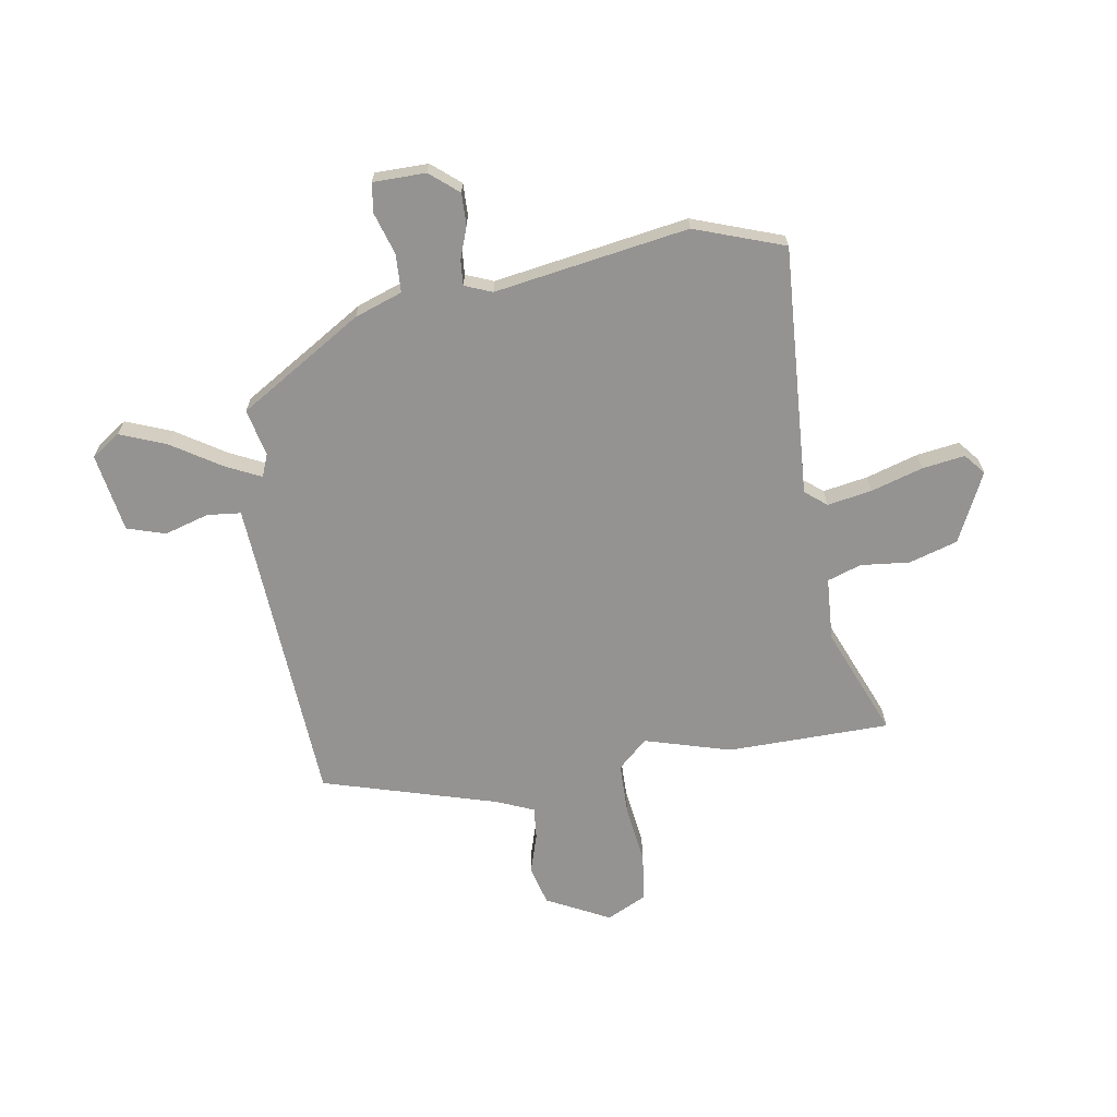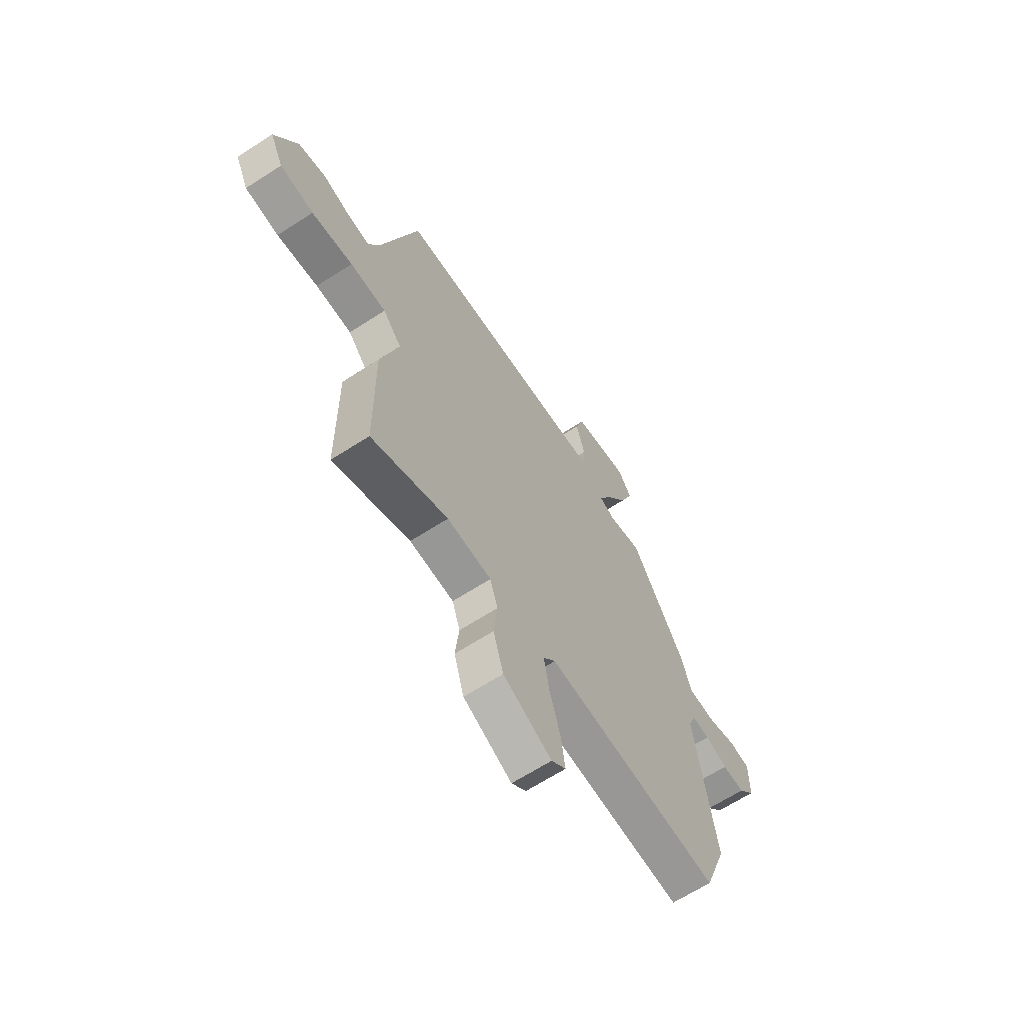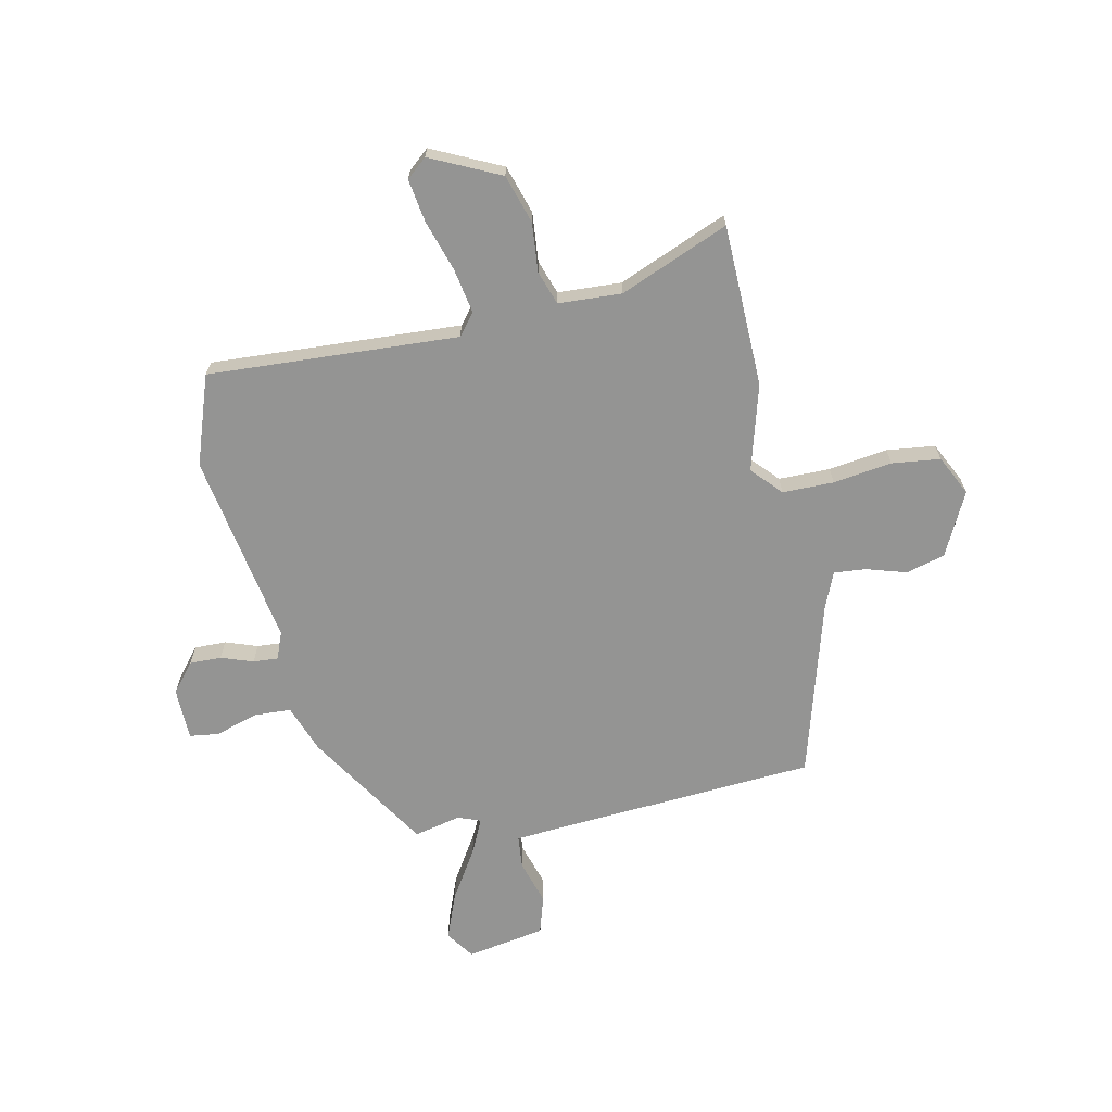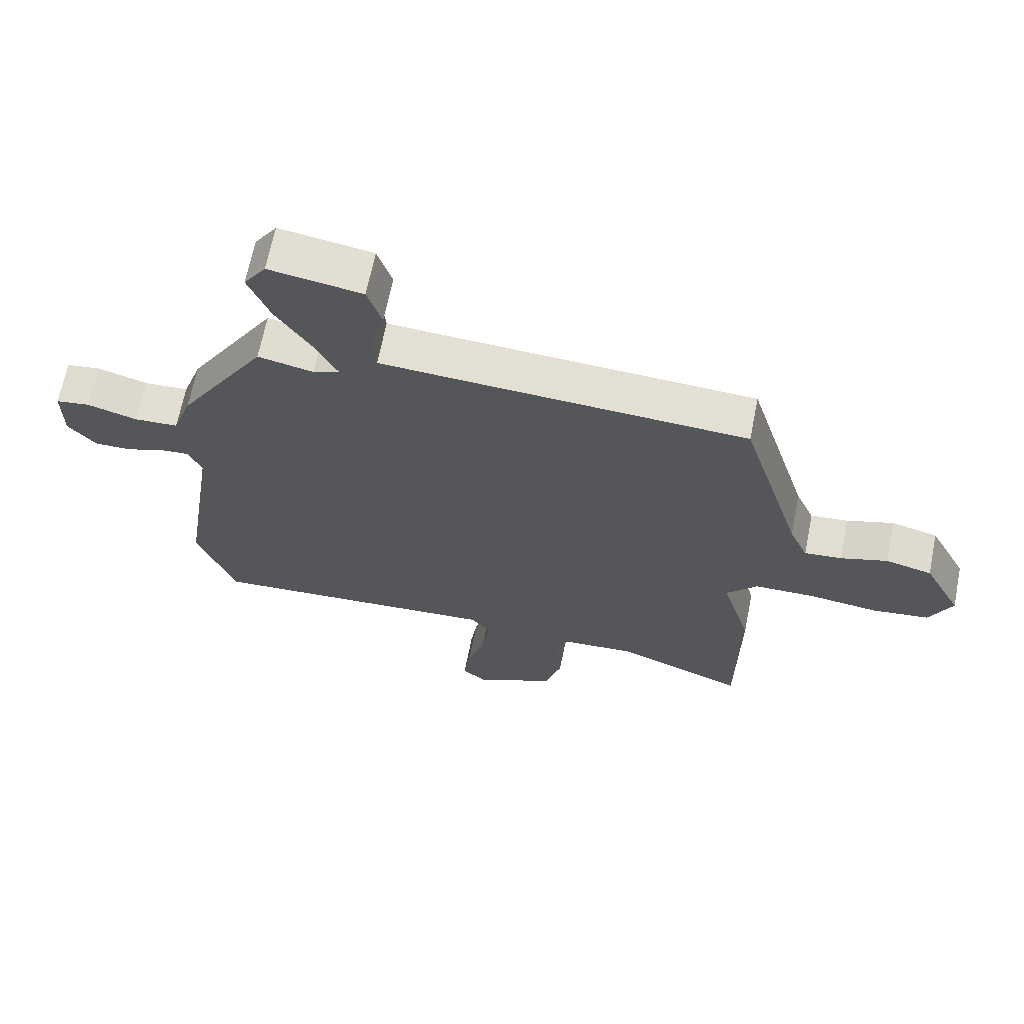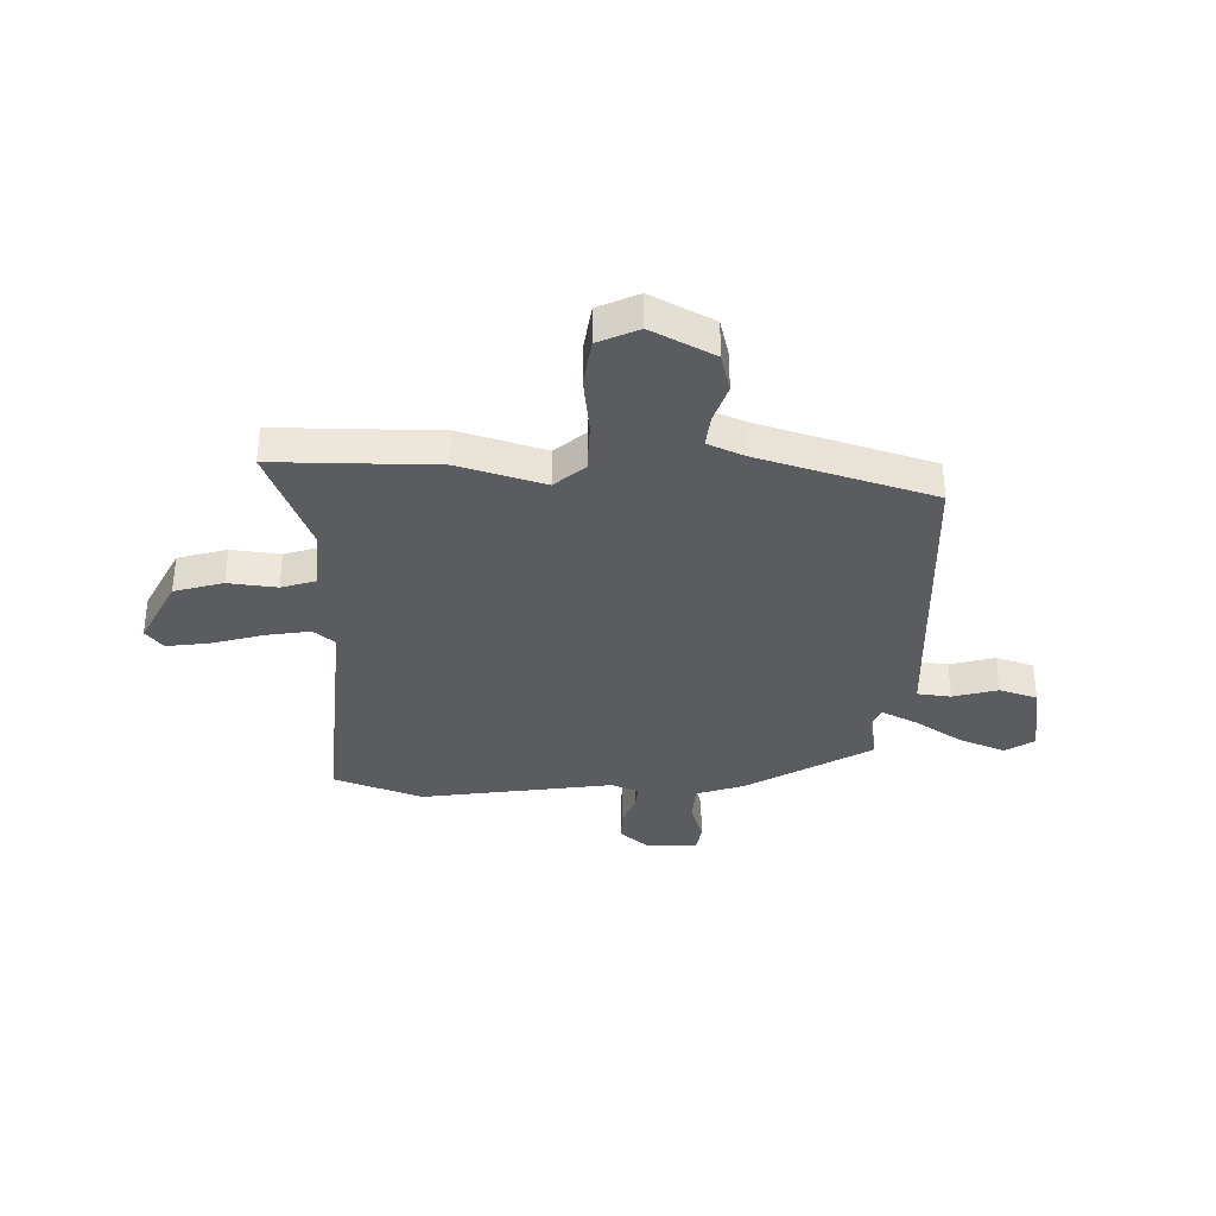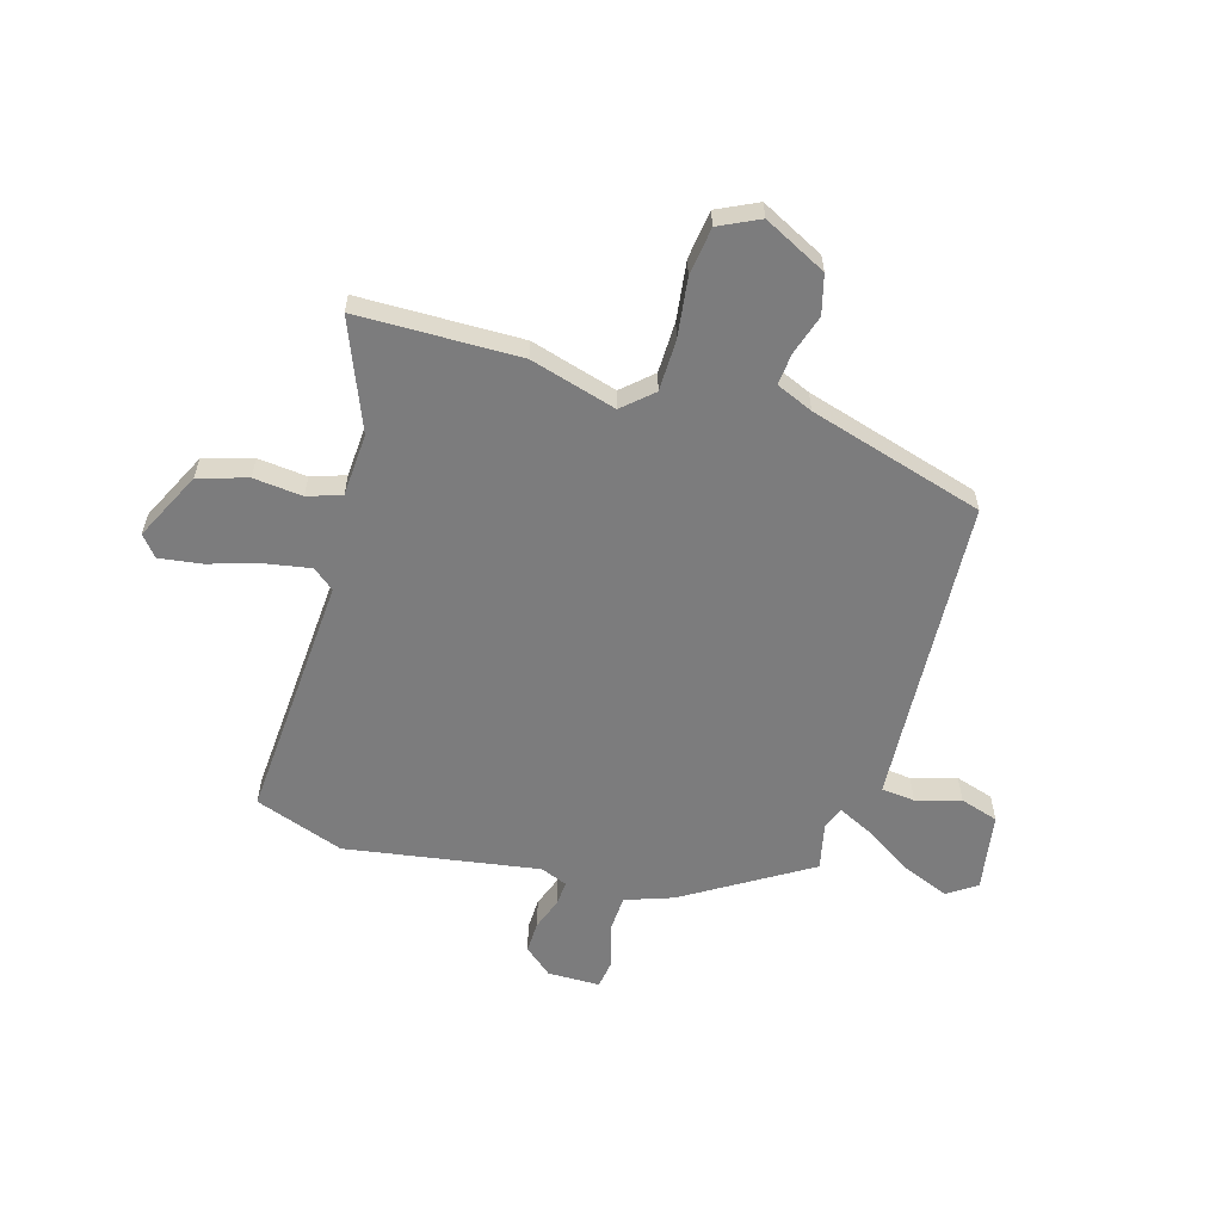
<metadata>
{"format":"obj","ext":"obj","renderer":"f3d","projection":"perspective","resolution":1024,"background":"white","views":[{"elev":-66.8,"azim":99.7,"up":"+Y"},{"elev":-65.1,"azim":-57.0,"up":"+Z"},{"elev":-67.0,"azim":-167.2,"up":"+Y"},{"elev":66.6,"azim":-168.7,"up":"+Z"},{"elev":-34.6,"azim":-91.8,"up":"+Y"},{"elev":-58.8,"azim":-106.0,"up":"+Y"}]}
</metadata>
<code>
v -0.499 0.07 -0.61
v -0.501 0.07 -0.304
v -0.453 0.07 -0.142
v -0.503 0.07 -0.086
v -0.6 0.07 -0.084
v -0.711 0.07 -0.098
v -0.802 0.07 -0.086
v -0.838 0.07 -0.01
v -0.777 0.07 0.108
v -0.703 0.07 0.127
v -0.628 0.07 0.103
v -0.568 0.07 0.097
v -0.538 0.07 0.166
v -0.439 0.07 0.495
v 0.03 0.07 0.52
v 0.147 0.07 0.527
v 0.154 0.07 0.59
v 0.13 0.07 0.674
v 0.153 0.07 0.746
v 0.302 0.07 0.77
v 0.338 0.07 0.716
v 0.303 0.07 0.629
v 0.244 0.07 0.538
v 0.211 0.07 0.471
v 0.253 0.07 0.454
v 0.342 0.07 0.473
v 0.484 0.07 0.239
v 0.515 0.07 0.149
v 0.586 0.07 0.145
v 0.666 0.07 0.169
v 0.721 0.07 0.161
v 0.721 0.07 0.062
v 0.676 0.07 0.009
v 0.616 0.07 0.011
v 0.556 0.07 0.033
v 0.509 0.07 0.037
v 0.488 0.07 -0.014
v 0.544 0.07 -0.379
v 0.483 0.07 -0.547
v 0.012 0.07 -0.514
v -0.021 0.07 -0.554
v -0.007 0.07 -0.638
v 0.022 0.07 -0.736
v 0.033 0.07 -0.816
v -0.006 0.07 -0.848
v -0.136 0.07 -0.784
v -0.163 0.07 -0.692
v -0.153 0.07 -0.6
v -0.174 0.07 -0.536
v -0.293 0.07 -0.528
v -0.499 0 -0.61
v -0.501 0 -0.304
v -0.453 0 -0.142
v -0.503 0 -0.086
v -0.6 0 -0.084
v -0.711 0 -0.098
v -0.802 0 -0.086
v -0.838 0 -0.01
v -0.777 0 0.108
v -0.703 0 0.127
v -0.628 0 0.103
v -0.568 0 0.097
v -0.538 0 0.166
v -0.439 0 0.495
v 0.03 0 0.52
v 0.147 0 0.527
v 0.154 0 0.59
v 0.13 0 0.674
v 0.153 0 0.746
v 0.302 0 0.77
v 0.338 0 0.716
v 0.303 0 0.629
v 0.244 0 0.538
v 0.211 0 0.471
v 0.253 0 0.454
v 0.342 0 0.473
v 0.484 0 0.239
v 0.515 0 0.149
v 0.586 0 0.145
v 0.666 0 0.169
v 0.721 0 0.161
v 0.721 0 0.062
v 0.676 0 0.009
v 0.616 0 0.011
v 0.556 0 0.033
v 0.509 0 0.037
v 0.488 0 -0.014
v 0.544 0 -0.379
v 0.483 0 -0.547
v 0.012 0 -0.514
v -0.021 0 -0.554
v -0.007 0 -0.638
v 0.022 0 -0.736
v 0.033 0 -0.816
v -0.006 0 -0.848
v -0.136 0 -0.784
v -0.163 0 -0.692
v -0.153 0 -0.6
v -0.174 0 -0.536
v -0.293 0 -0.528
f 46 47 48
f 45 46 48
f 44 45 48
f 43 44 48
f 42 43 48
f 41 42 48 49
f 40 41 49
f 37 38 39 40
f 40 49 50
f 37 40 50
f 36 37 50
f 33 34 35
f 32 33 35
f 31 32 35
f 30 31 35
f 29 30 35
f 28 29 35 36
f 1 2 3
f 50 1 3
f 36 50 3
f 28 36 3
f 27 28 3
f 26 27 3
f 25 26 3
f 21 22 23
f 20 21 23
f 19 20 23
f 18 19 23
f 17 18 23
f 16 17 23 24
f 15 16 24
f 25 3 4
f 24 25 4
f 15 24 4
f 14 15 4
f 13 14 4
f 9 10 11
f 8 9 11
f 7 8 11
f 6 7 11
f 5 6 11
f 5 11 12
f 4 5 12 13
f 98 97 96
f 98 96 95
f 98 95 94
f 98 94 93
f 98 93 92
f 99 98 92 91
f 99 91 90
f 90 89 88 87
f 100 99 90
f 100 90 87
f 100 87 86
f 85 84 83
f 85 83 82
f 85 82 81
f 85 81 80
f 85 80 79
f 86 85 79 78
f 53 52 51
f 53 51 100
f 53 100 86
f 53 86 78
f 53 78 77
f 53 77 76
f 53 76 75
f 73 72 71
f 73 71 70
f 73 70 69
f 73 69 68
f 73 68 67
f 74 73 67 66
f 74 66 65
f 54 53 75
f 54 75 74
f 54 74 65
f 54 65 64
f 54 64 63
f 61 60 59
f 61 59 58
f 61 58 57
f 61 57 56
f 61 56 55
f 62 61 55
f 63 62 55 54
f 1 51 52 2
f 2 52 53 3
f 3 53 54 4
f 4 54 55 5
f 5 55 56 6
f 6 56 57 7
f 7 57 58 8
f 8 58 59 9
f 9 59 60 10
f 10 60 61 11
f 11 61 62 12
f 12 62 63 13
f 13 63 64 14
f 14 64 65 15
f 15 65 66 16
f 16 66 67 17
f 17 67 68 18
f 18 68 69 19
f 19 69 70 20
f 20 70 71 21
f 21 71 72 22
f 22 72 73 23
f 23 73 74 24
f 24 74 75 25
f 25 75 76 26
f 26 76 77 27
f 27 77 78 28
f 28 78 79 29
f 29 79 80 30
f 30 80 81 31
f 31 81 82 32
f 32 82 83 33
f 33 83 84 34
f 34 84 85 35
f 35 85 86 36
f 36 86 87 37
f 37 87 88 38
f 38 88 89 39
f 39 89 90 40
f 40 90 91 41
f 41 91 92 42
f 42 92 93 43
f 43 93 94 44
f 44 94 95 45
f 45 95 96 46
f 46 96 97 47
f 47 97 98 48
f 48 98 99 49
f 49 99 100 50
f 50 100 51 1

</code>
